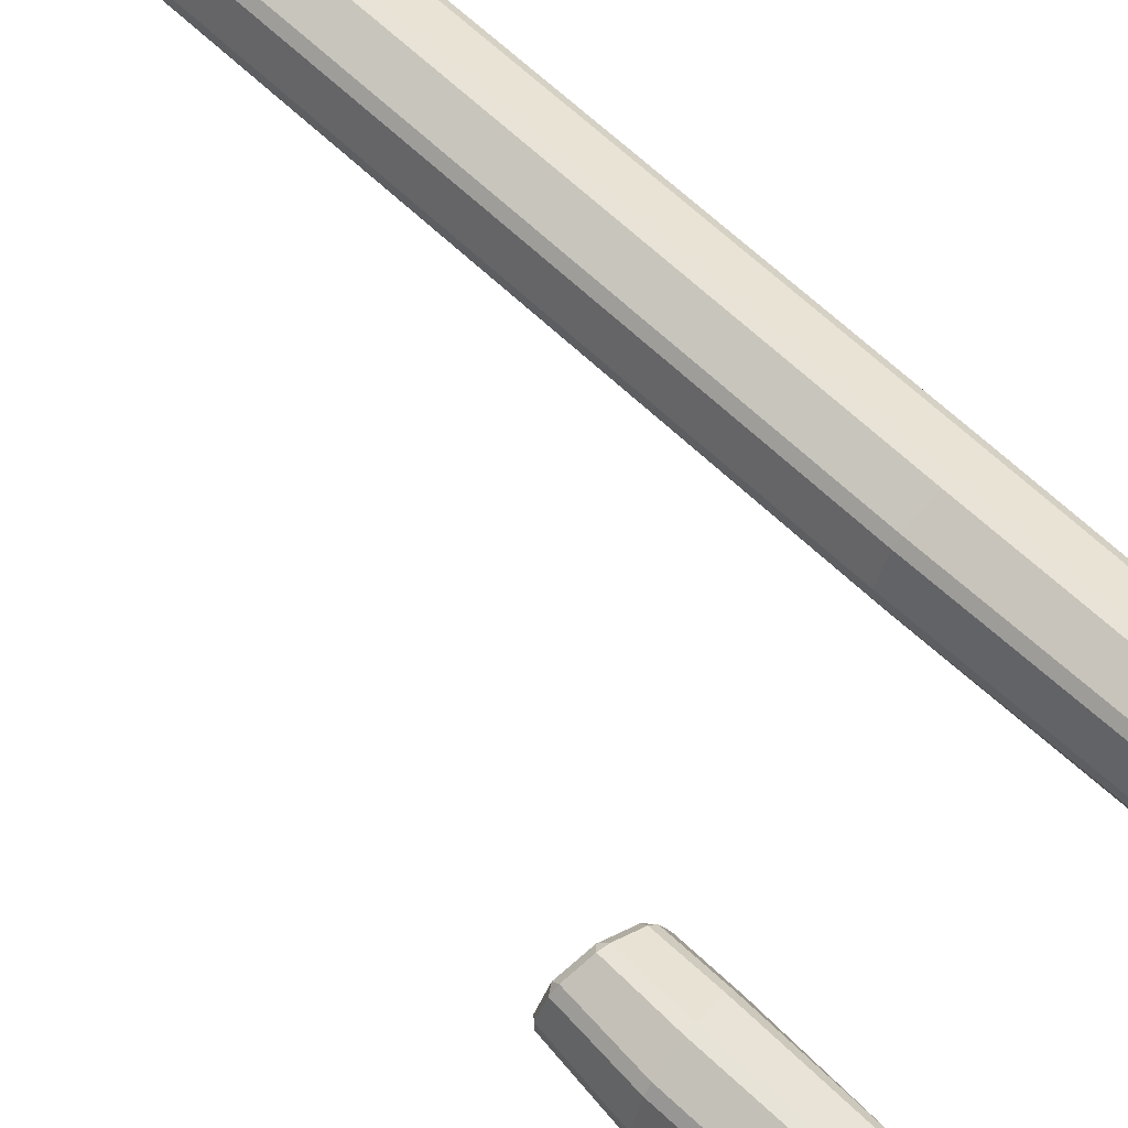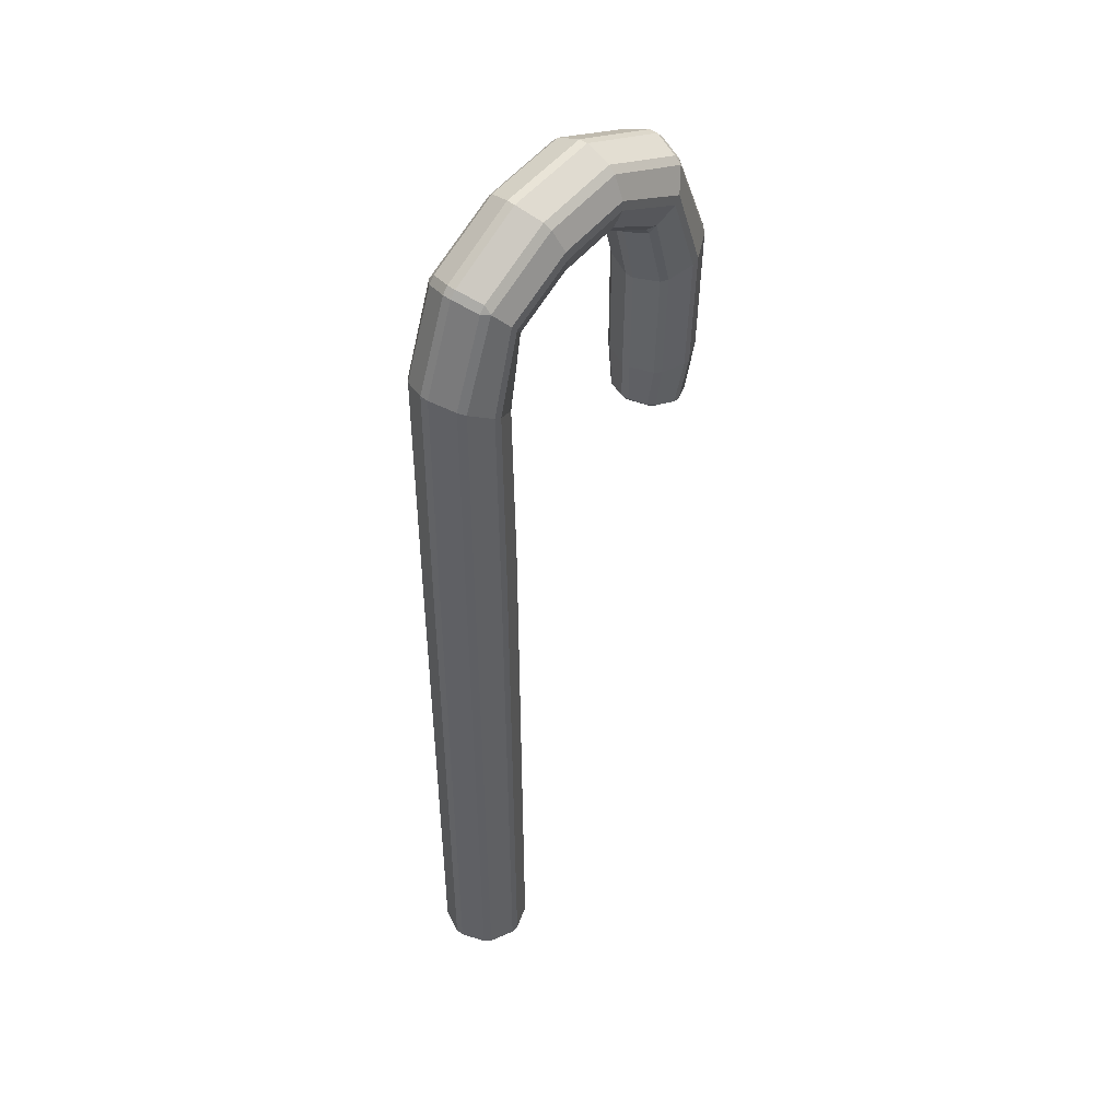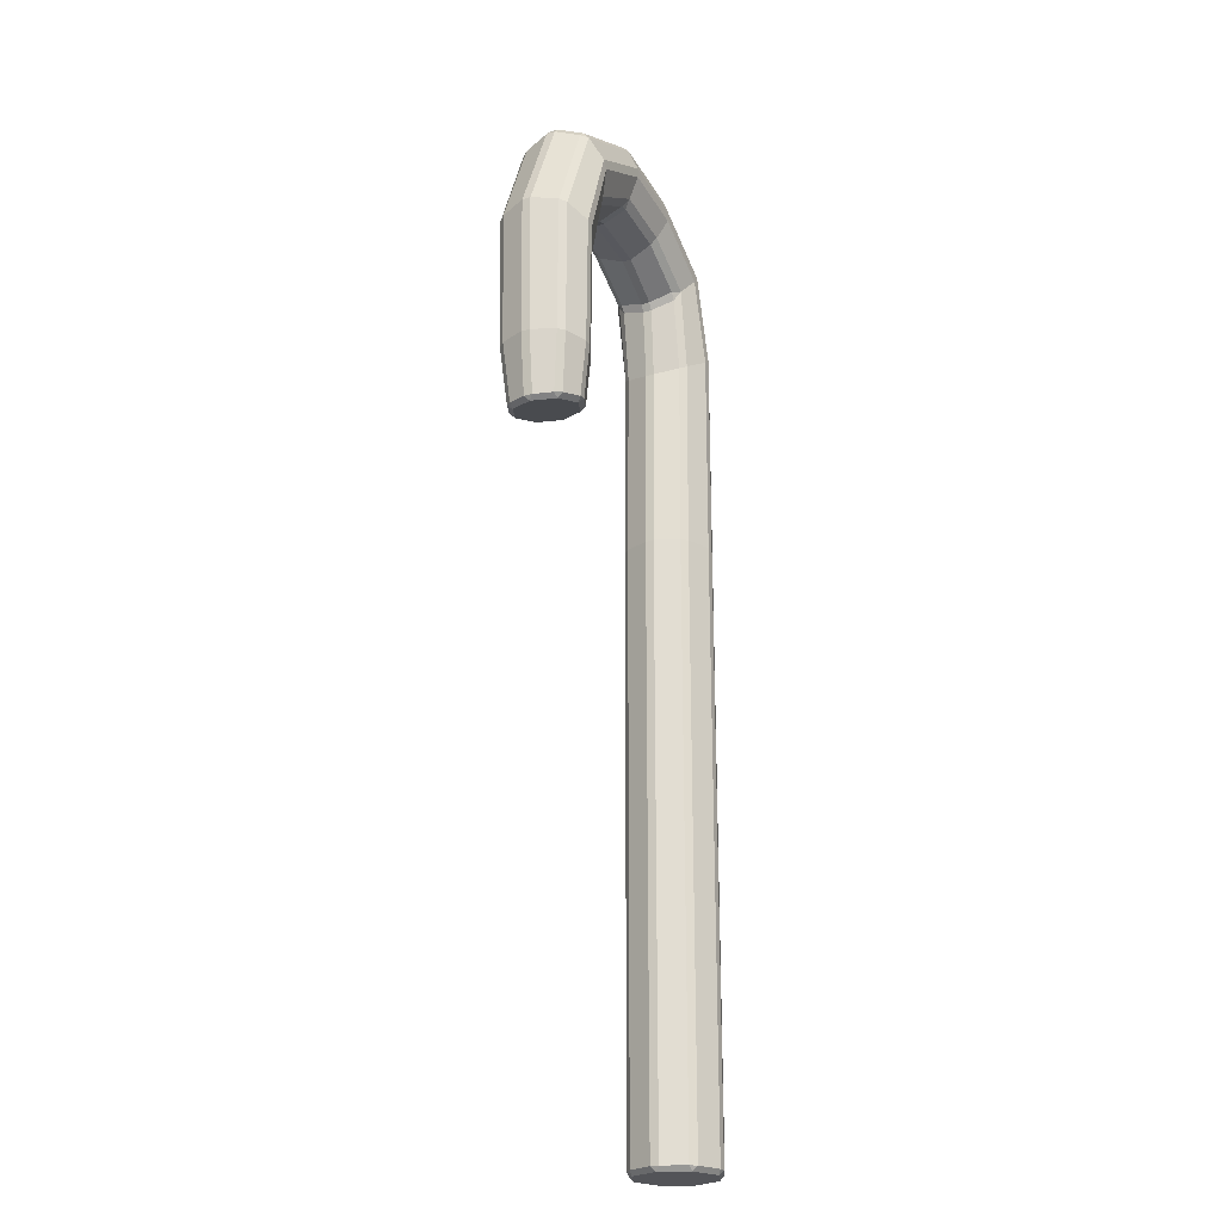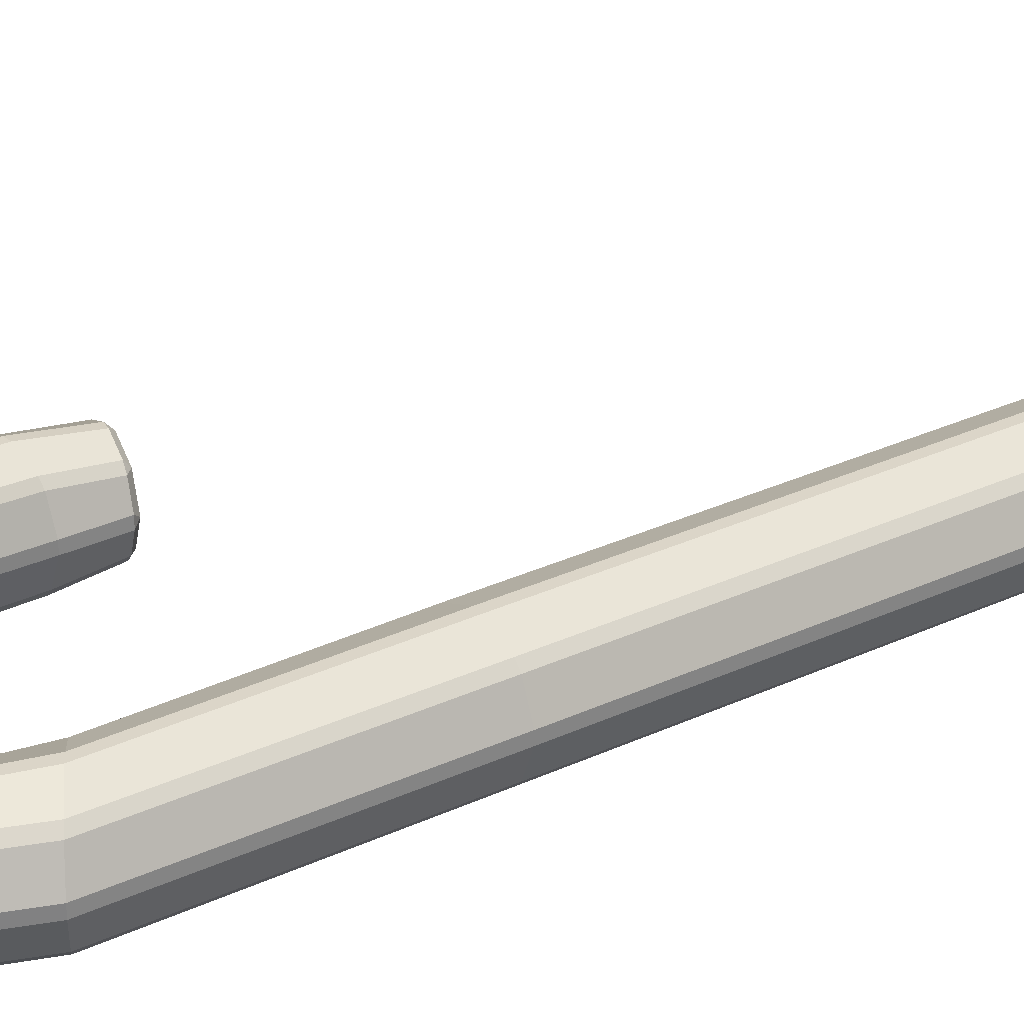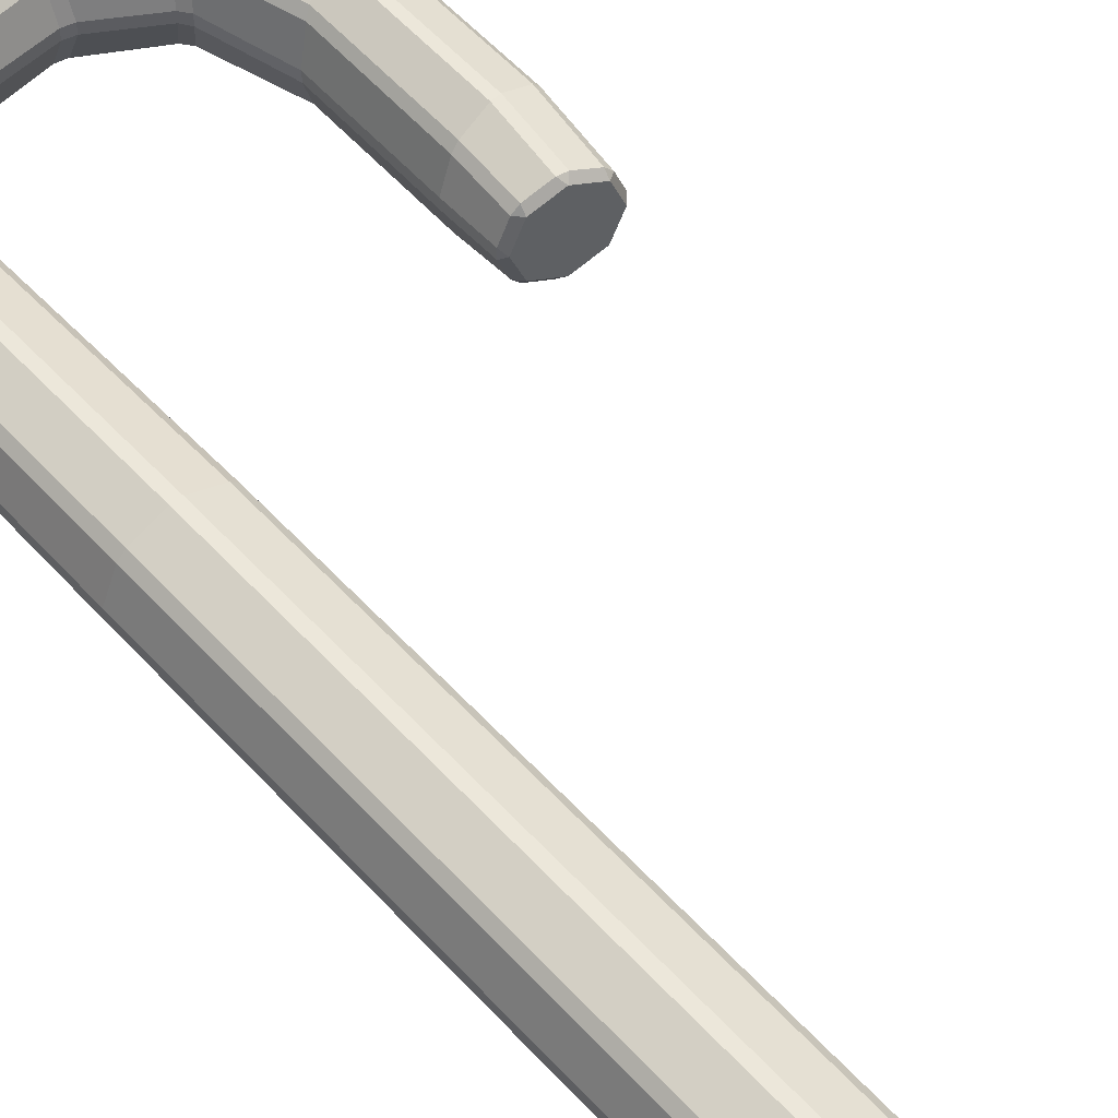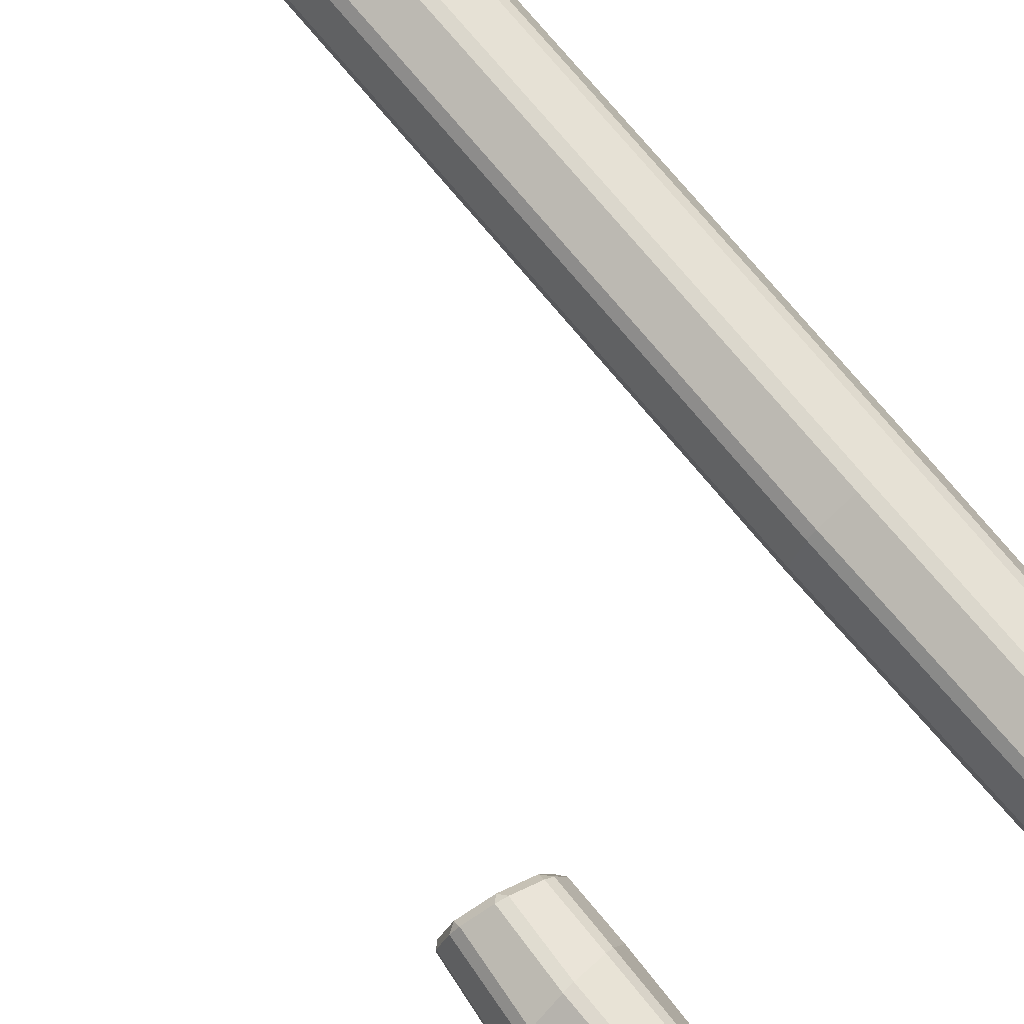
<metadata>
{"format":"obj","ext":"obj","renderer":"f3d","projection":"perspective","resolution":1024,"background":"white","views":[{"elev":62.5,"azim":134.3,"up":"+Z"},{"elev":47.9,"azim":-48.7,"up":"+Y"},{"elev":-23.6,"azim":116.4,"up":"+Y"},{"elev":29.6,"azim":-124.6,"up":"+Z"},{"elev":52.4,"azim":-40.5,"up":"+Z"},{"elev":73.4,"azim":140.4,"up":"+Z"}]}
</metadata>
<code>
o Cylinder
v 0.08677 -1.281 2.968
v 0 -1.381 3.04
v -0.08678 -1.281 2.968
v 5.601 12.47 3.237
v 5.53 12.58 3.148
v 5.688 12.55 3.149
v 0.6207 -1.281 3.189
v 0.7453 -1.281 3.317
v 0.6306 -1.381 3.301
v 5.122 12.65 3.32
v 5.118 12.55 3.441
v 5.007 12.67 3.444
v 0.9618 -1.281 3.839
v 0.9618 -1.281 4.024
v 0.8918 -1.381 3.932
v 4.849 12.7 3.839
v 4.918 12.59 3.932
v 4.849 12.7 4.024
v 0.7453 -1.281 4.547
v 0.6206 -1.281 4.675
v 0.6306 -1.381 4.562
v 5.007 12.67 4.419
v 5.118 12.55 4.423
v 5.122 12.65 4.543
v 0.08683 -1.281 4.896
v -0.08685 -1.281 4.896
v 0 -1.381 4.823
v 5.53 12.58 4.715
v 5.601 12.47 4.626
v 5.687 12.55 4.715
v -0.6199 -1.281 4.675
v -0.7452 -1.281 4.547
v -0.6306 -1.381 4.562
v 6.089 12.48 4.542
v 6.084 12.38 4.423
v 6.207 12.46 4.415
v -0.9619 -1.281 4.024
v -0.9619 -1.281 3.84
v -0.8918 -1.381 3.932
v 6.365 12.43 4.024
v 6.284 12.34 3.932
v 6.365 12.43 3.84
v -0.7452 -1.281 3.317
v -0.6199 -1.281 3.188
v -0.6306 -1.381 3.301
v 6.207 12.46 3.448
v 6.084 12.38 3.441
v 6.089 12.48 3.322
v -0.1117 16.26 2.968
v 0.05673 16.16 2.968
v 0.6793 15.78 3.317
v 0.5588 15.86 3.188
v 0.8839 15.66 4.025
v 0.8839 15.66 3.839
v 0.5586 15.86 4.676
v 0.6793 15.78 4.546
v -0.1118 16.26 4.895
v 0.05682 16.16 4.895
v -0.7341 16.64 4.546
v -0.6132 16.57 4.676
v -0.9391 16.76 3.839
v -0.9391 16.76 4.024
v -0.6133 16.57 3.188
v -0.7341 16.64 3.317
v 1.859 18.94 2.977
v 1.926 18.73 2.977
v 2.093 18.13 3.321
v 2.074 18.27 3.178
v 2.008 17.94 4.028
v 2.008 17.94 3.835
v 2.074 18.27 4.685
v 2.093 18.13 4.543
v 1.859 18.94 4.886
v 1.926 18.73 4.886
v 1.647 19.54 4.548
v 1.709 19.4 4.683
v 1.478 19.77 3.841
v 1.478 19.77 4.022
v 1.709 19.4 3.18
v 1.647 19.54 3.315
v 0.08585 11.64 2.967
v -0.08586 11.64 2.967
v 0.7453 11.64 3.317
v 0.6217 11.64 3.189
v 0.9618 11.64 4.024
v 0.9618 11.64 3.839
v 0.6216 11.64 4.674
v 0.7453 11.64 4.547
v -0.08595 11.64 4.896
v 0.08592 11.64 4.896
v -0.7452 11.64 4.547
v -0.6207 11.64 4.675
v -0.9619 11.64 3.84
v -0.9619 11.64 4.024
v -0.6208 11.64 3.189
v -0.7452 11.64 3.316
v 3.423 19.16 2.977
v 3.423 18.94 2.977
v 3.423 18.45 3.178
v 3.511 18.25 3.318
v 3.324 18.29 3.318
v 3.323 18.08 3.838
v 3.51 18.03 3.837
v 3.51 18.03 4.026
v 3.323 18.08 4.025
v 3.324 18.29 4.545
v 3.511 18.25 4.546
v 3.423 18.45 4.685
v 3.423 18.94 4.886
v 3.423 19.16 4.886
v 3.423 19.65 4.683
v 3.423 19.79 4.547
v 3.423 20.01 4.024
v 3.423 20.01 3.84
v 3.423 19.79 3.317
v 3.423 19.65 3.18
v 4.968 18.17 2.956
v 5.076 18.34 2.956
v 4.693 17.73 3.17
v 4.649 17.51 3.307
v 4.532 17.66 3.305
v 4.416 17.48 3.839
v 4.528 17.33 3.834
v 4.528 17.33 4.027
v 4.416 17.48 4.024
v 4.532 17.66 4.558
v 4.646 17.51 4.554
v 4.693 17.73 4.693
v 4.968 18.17 4.907
v 5.076 18.34 4.907
v 5.351 18.78 4.693
v 5.465 18.8 4.557
v 5.334 18.94 4.559
v 5.451 19.12 4.023
v 5.583 18.99 4.028
v 5.583 18.99 3.837
v 5.451 19.12 3.84
v 5.334 18.94 3.304
v 5.466 18.8 3.308
v 5.351 18.78 3.17
v 6.256 16.66 3.174
v 6.362 16.72 3.31
v 6.531 16.81 3.86
v 6.526 16.81 4.049
v 6.326 16.72 4.589
v 6.214 16.66 4.719
v 5.76 16.42 4.933
v 5.609 16.34 4.929
v 5.165 16.1 4.688
v 5.063 16.05 4.553
v 4.894 15.95 4.003
v 4.899 15.95 3.814
v 5.099 16.05 3.275
v 5.209 16.11 3.146
v 5.816 16.42 2.935
v 5.664 16.34 2.931
v 0.9142 17.37 3.324
v 0.8479 17.59 3.178
v 1.018 17.52 3.319
v 0.9846 17.22 4.031
v 0.9846 17.22 3.832
v 1.075 17.38 3.838
v 1.075 17.38 4.026
v 0.9142 17.37 4.539
v 1.018 17.52 4.545
v 0.8478 17.59 4.686
v 0.5438 17.96 4.886
v 0.4049 18.13 4.886
v -0.03882 18.52 4.546
v 0.09742 18.5 4.683
v 0.08437 18.66 4.546
v -0.2253 18.69 3.839
v -0.2253 18.69 4.024
v -0.1034 18.83 4.024
v -0.1034 18.83 3.839
v -0.03882 18.52 3.317
v 0.08437 18.66 3.317
v 0.09734 18.5 3.18
v 0.5437 17.96 2.977
v 0.405 18.13 2.977
v 0.621 -0.008206 3.189
v 0.7453 -0.008206 3.317
v 0.9618 -0.008206 3.839
v 0.9618 -0.008206 4.024
v 0.7453 -0.008206 4.547
v 0.6209 -0.008206 4.674
v 0.08661 -0.008206 4.896
v -0.08663 -0.008206 4.896
v -0.6201 -0.008206 4.675
v -0.7452 -0.008206 4.547
v -0.9619 -0.008206 4.024
v -0.9619 -0.008206 3.84
v -0.7452 -0.008206 3.316
v -0.6201 -0.008206 3.188
v 0.08654 -0.008206 2.967
v -0.08655 -0.008206 2.967
v 5.603 13.69 2.994
v 5.76 13.71 2.994
v 6.333 13.76 3.336
v 6.218 13.75 3.206
v 6.519 13.78 4.025
v 6.519 13.78 3.838
v 6.219 13.75 4.657
v 6.333 13.76 4.527
v 5.603 13.69 4.869
v 5.759 13.71 4.87
v 5.03 13.63 4.527
v 5.141 13.64 4.656
v 4.844 13.61 3.838
v 4.844 13.61 4.025
v 5.141 13.64 3.207
v 5.03 13.63 3.336
f 200 48 6 198
f 14 184 185 19
f 20 186 187 25
f 26 188 189 31
f 32 190 191 37
f 38 192 193 43
f 197 5 10 211
f 81 50 52 84
f 8 182 183 13
f 44 194 196 3
f 63 178 180 49
f 179 66 68 158
f 61 172 176 64
f 59 169 173 62
f 57 168 170 60
f 55 166 167 58
f 53 160 164 56
f 50 179 158 52
f 79 116 97 65
f 195 81 84 181
f 77 114 115 80
f 75 112 113 78
f 73 110 111 76
f 71 108 109 74
f 69 105 106 72
f 66 98 99 68
f 136 143 142 139
f 132 145 144 135
f 130 147 146 131
f 128 149 148 129
f 124 151 150 127
f 120 153 152 123
f 182 83 86 183
f 117 156 154 119
f 194 95 82 196
f 184 85 88 185
f 186 87 90 187
f 188 89 92 189
f 190 91 94 191
f 192 93 96 193
f 116 140 118 97
f 67 101 102 70
f 175 77 80 177
f 171 75 78 174
f 168 73 76 170
f 166 71 74 167
f 163 69 72 165
f 159 67 70 162
f 178 79 65 180
f 98 117 119 99
f 140 141 155 118
f 114 137 138 115
f 112 133 134 113
f 110 130 131 111
f 108 128 129 109
f 104 125 126 107
f 100 121 122 103
f 143 202 199 142
f 95 63 49 82
f 83 51 54 86
f 85 53 56 88
f 87 55 58 90
f 89 57 60 92
f 91 59 62 94
f 93 61 64 96
f 51 157 161 54
f 202 42 46 199
f 204 36 40 201
f 206 30 34 203
f 208 24 28 205
f 210 18 22 207
f 212 12 16 209
f 2 9 15 21 27 33 39 45
f 11 4 47 41 35 29 23 17
f 145 204 201 144
f 141 200 198 155
f 147 206 203 146
f 149 208 205 148
f 151 210 207 150
f 153 212 209 152
f 156 197 211 154
f 1 2 3
f 4 5 6
f 7 8 9
f 10 11 12
f 13 14 15
f 16 17 18
f 19 20 21
f 22 23 24
f 25 26 27
f 28 29 30
f 31 32 33
f 34 35 36
f 37 38 39
f 40 41 42
f 43 44 45
f 46 47 48
f 99 100 101
f 102 103 104 105
f 106 107 108
f 119 120 121
f 122 123 124 125
f 126 127 128
f 131 132 133
f 134 135 136 137
f 138 139 140
f 157 158 159
f 160 161 162 163
f 164 165 166
f 169 170 171
f 172 173 174 175
f 176 177 178
f 1 7 9 2
f 10 5 4 11
f 198 6 5 197
f 8 13 15 9
f 16 12 11 17
f 14 19 21 15
f 22 18 17 23
f 20 25 27 21
f 28 24 23 29
f 26 31 33 27
f 34 30 29 35
f 32 37 39 33
f 40 36 35 41
f 38 43 45 39
f 46 42 41 47
f 44 3 2 45
f 6 48 47 4
f 82 49 50 81
f 157 51 52 158
f 160 53 54 161
f 166 55 56 164
f 168 57 58 167
f 169 59 60 170
f 172 61 62 173
f 178 63 64 176
f 180 65 66 179
f 101 67 68 99
f 105 69 70 102
f 108 71 72 106
f 110 73 74 109
f 112 75 76 111
f 114 77 78 113
f 116 79 80 115
f 200 141 142 199
f 202 143 144 201
f 204 145 146 203
f 206 147 148 205
f 208 149 150 207
f 210 151 152 209
f 212 153 154 211
f 118 155 156 117
f 51 83 84 52
f 53 85 86 54
f 55 87 88 56
f 57 89 90 58
f 59 91 92 60
f 61 93 94 62
f 63 95 96 64
f 65 97 98 66
f 121 100 99 119
f 125 104 103 122
f 128 108 107 126
f 130 110 109 129
f 133 112 111 131
f 137 114 113 134
f 140 116 115 138
f 104 107 106 105
f 100 103 102 101
f 97 118 117 98
f 153 120 119 154
f 151 124 123 152
f 149 128 127 150
f 147 130 129 148
f 145 132 131 146
f 143 136 135 144
f 141 140 139 142
f 136 139 138 137
f 132 135 134 133
f 124 127 126 125
f 120 123 122 121
f 182 8 7 181
f 184 14 13 183
f 186 20 19 185
f 188 26 25 187
f 190 32 31 189
f 192 38 37 191
f 194 44 43 193
f 196 82 81 195
f 67 159 158 68
f 69 163 162 70
f 71 166 165 72
f 73 168 167 74
f 75 171 170 76
f 77 175 174 78
f 79 178 177 80
f 49 180 179 50
f 159 162 161 157
f 163 165 164 160
f 171 174 173 169
f 175 177 176 172
f 83 182 181 84
f 85 184 183 86
f 87 186 185 88
f 89 188 187 90
f 91 190 189 92
f 93 192 191 94
f 95 194 193 96
f 3 196 195 1
f 155 198 197 156
f 48 200 199 46
f 42 202 201 40
f 36 204 203 34
f 30 206 205 28
f 24 208 207 22
f 18 210 209 16
f 12 212 211 10
f 1 195 181 7

</code>
